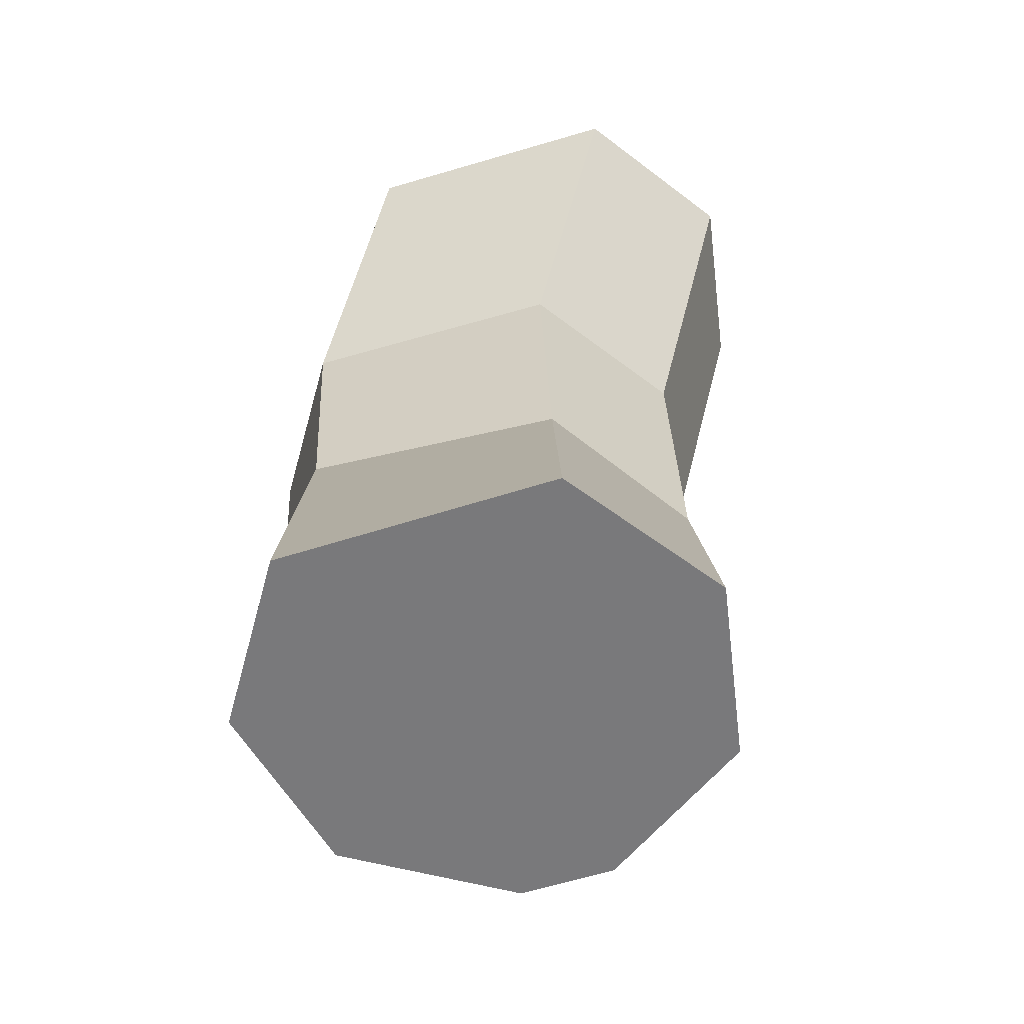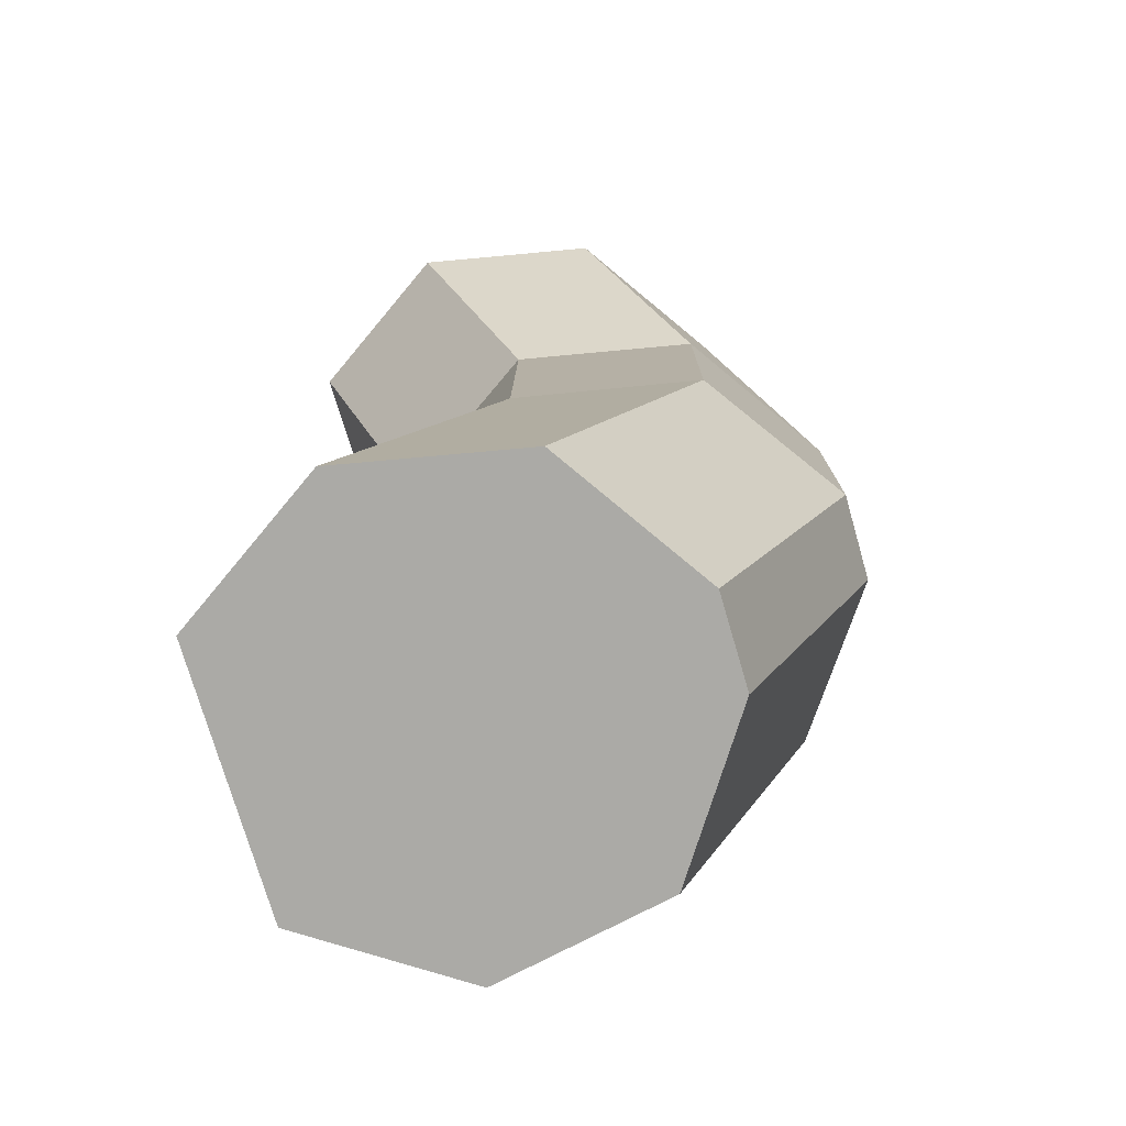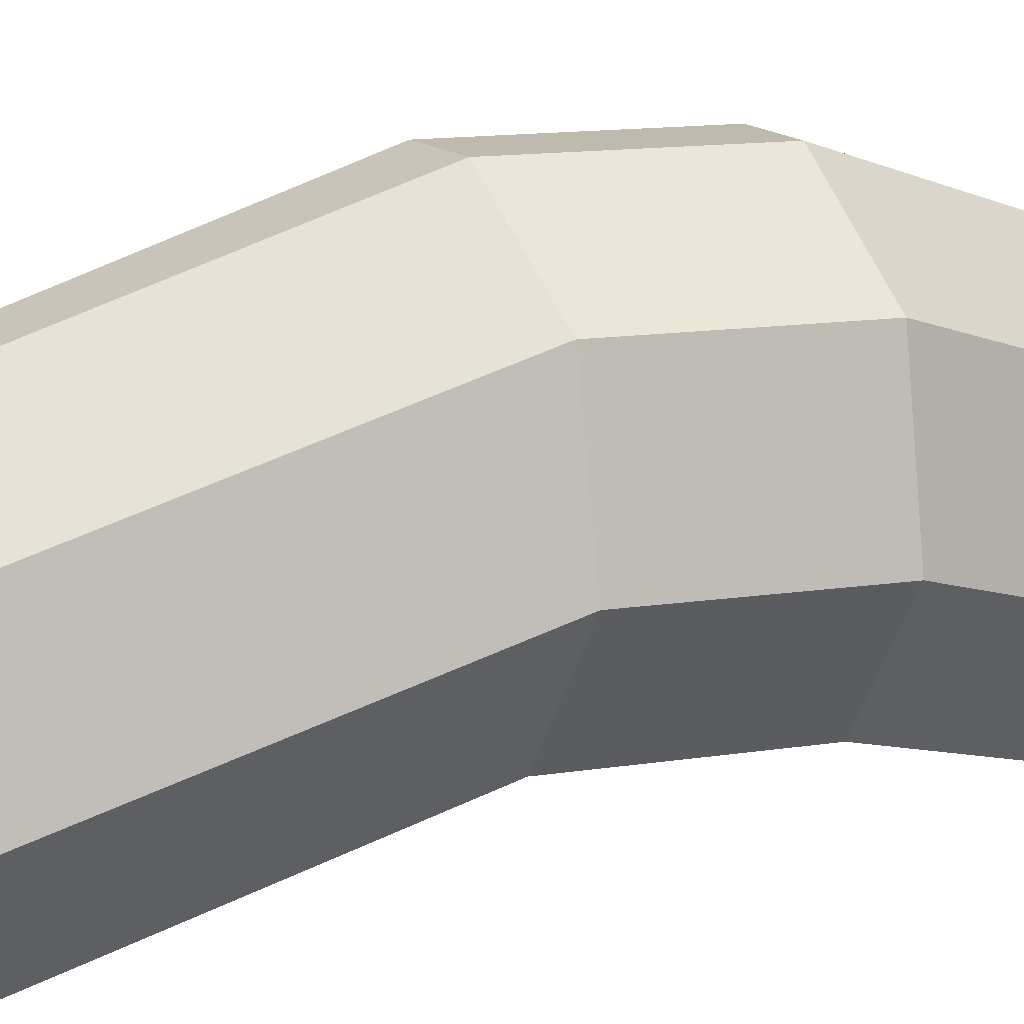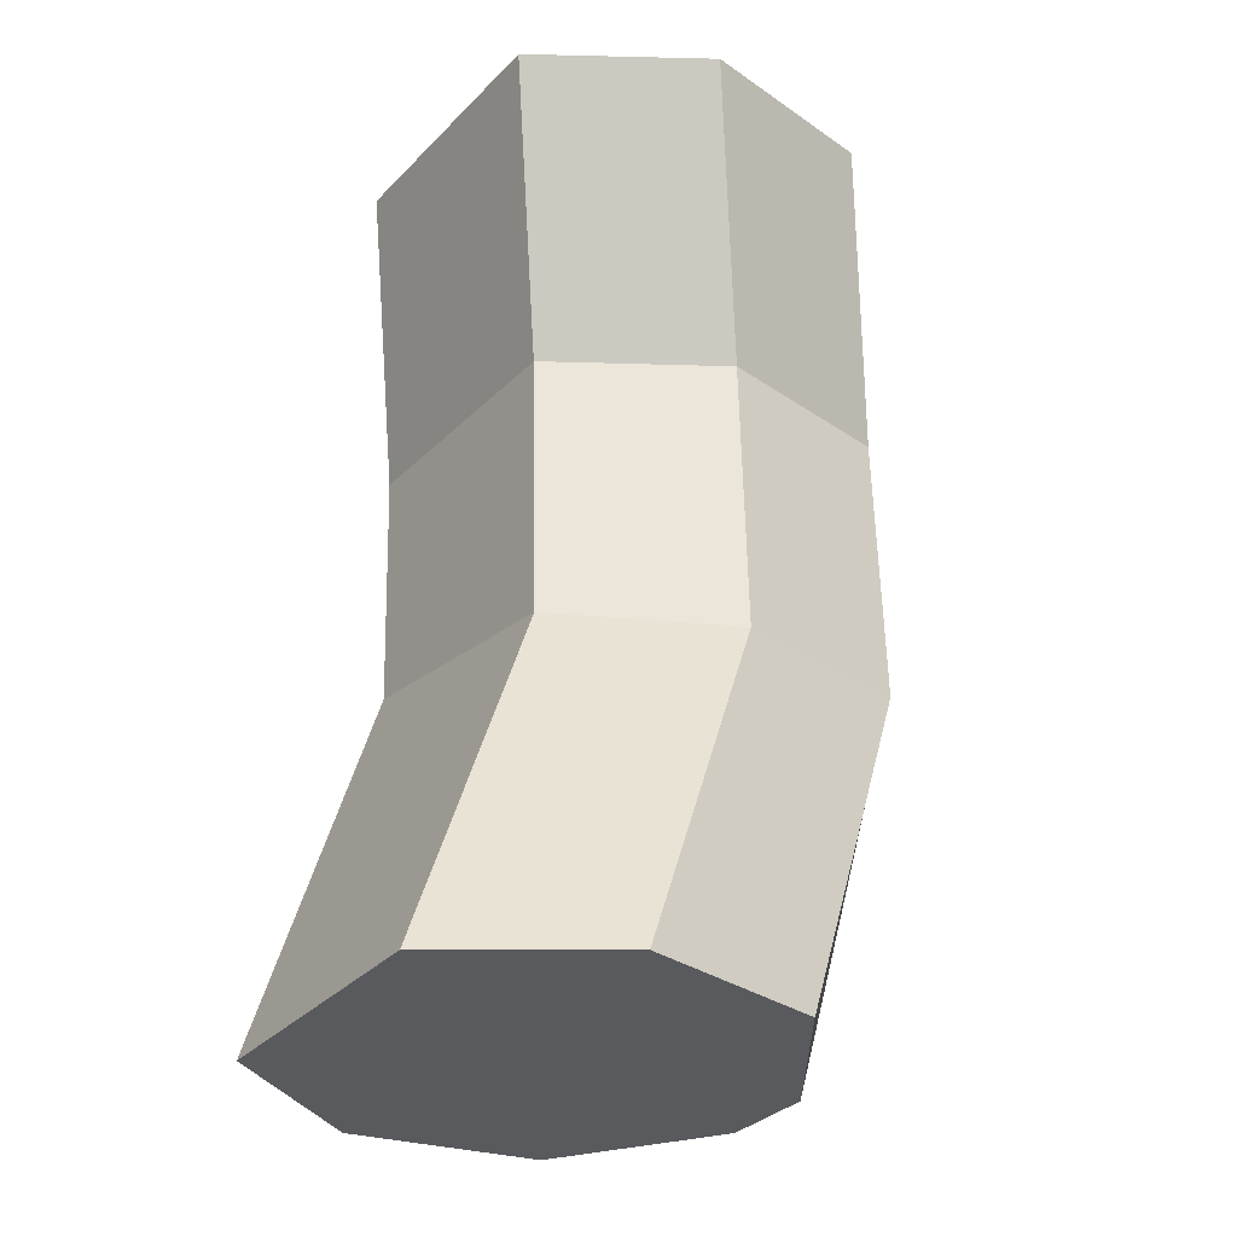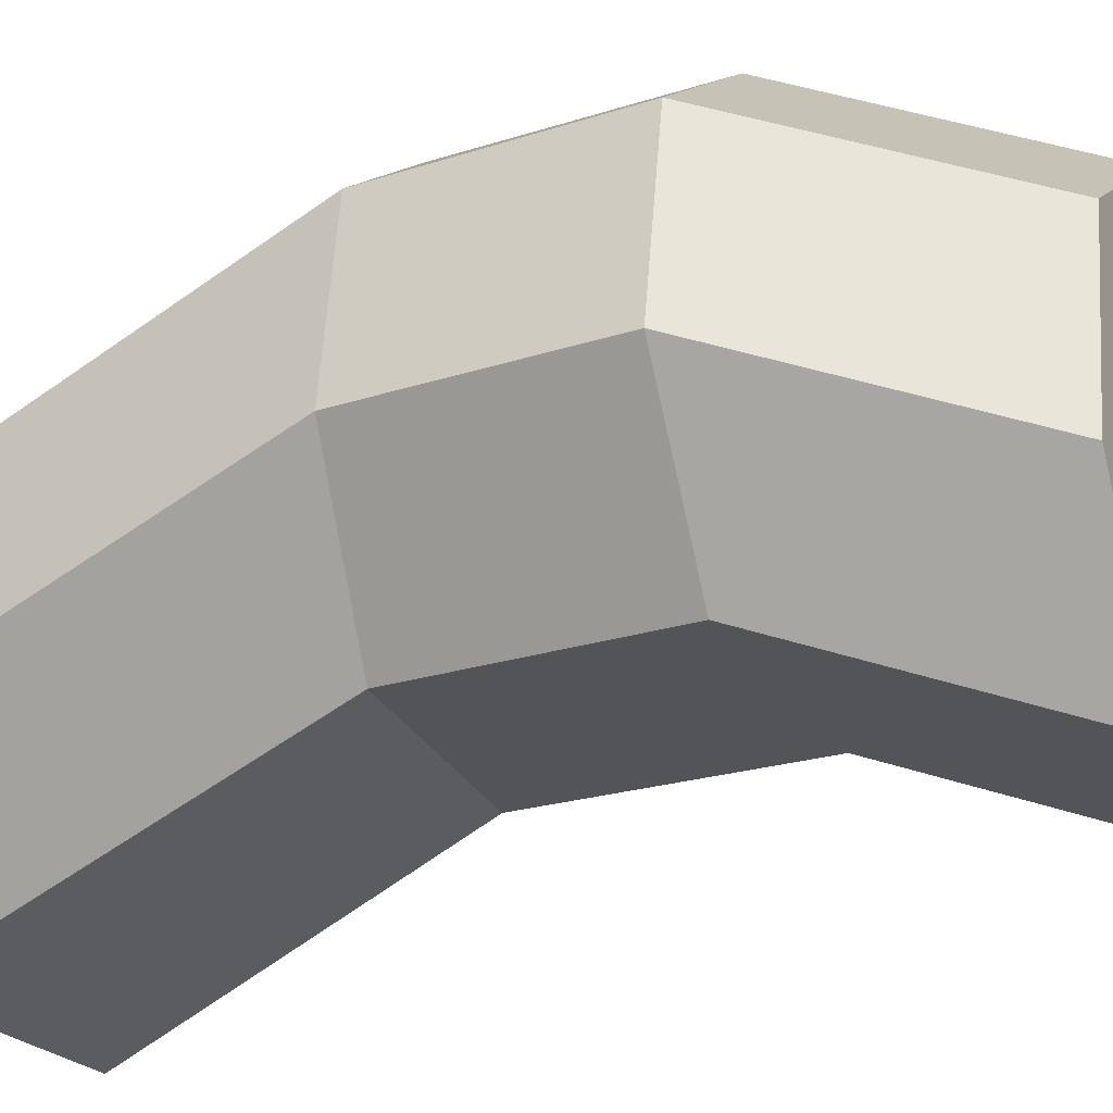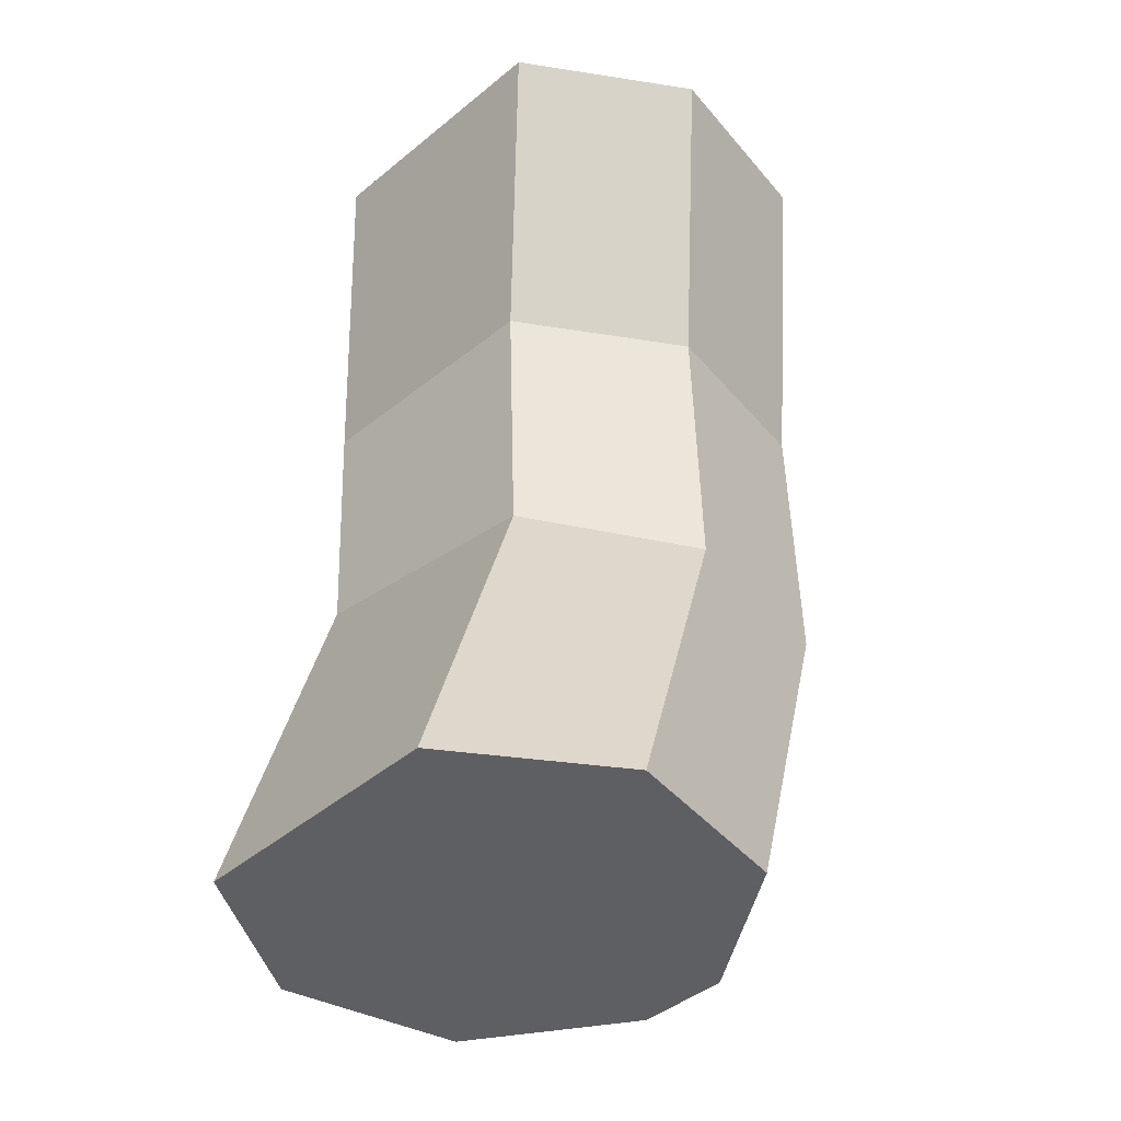
<metadata>
{"format":"obj","ext":"obj","renderer":"f3d","projection":"perspective","resolution":1024,"background":"white","views":[{"elev":-57.9,"azim":-161.6,"up":"+Y"},{"elev":-75.7,"azim":-73.6,"up":"+Y"},{"elev":15.4,"azim":69.7,"up":"+Z"},{"elev":-31.1,"azim":-123.8,"up":"+Y"},{"elev":-22.8,"azim":116.4,"up":"+Z"},{"elev":-40.6,"azim":-133.3,"up":"+Y"}]}
</metadata>
<code>
o Cylinder_Cylinder.001
v 0.6334 2.69 1.069
v -0.00202 2.656 1.495
v 0.1193 -0.01735 -0.8992
v -0.3916 2.634 1.495
v -1.027 2.599 1.069
v 0.5445 -0.01735 -0.2628
v -1.176 2.591 0.3187
v -0.7516 2.614 -0.3177
v 0.3952 -0.01735 0.4878
v 0.3579 2.675 -0.3177
v 0.7825 2.699 0.3187
v -0.2412 -0.01735 0.9131
v -0.6313 -0.01735 0.9131
v -0.7926 1.489 -0.3177
v -1.213 1.428 0.3187
v -1.268 -0.01735 0.4878
v -1.066 1.45 1.069
v -0.4358 1.54 1.495
v -1.417 -0.01735 -0.2628
v -0.0496 1.596 1.495
v 0.5803 1.687 1.069
v -0.9918 -0.01735 -0.8992
v 0.3072 1.647 -0.3177
v 0.7281 1.708 0.3187
v -0.8108 3.676 1.141
v -0.4212 3.697 1.141
v 0.2142 3.732 0.7162
v 0.3633 3.741 -0.03451
v -1.595 3.633 -0.03451
v -1.446 3.641 0.7162
v -0.06125 3.717 -0.6709
v -1.171 3.656 -0.6709
f 23 14 8 10
f 18 20 2 4
f 3 22 14 23
f 21 24 11 1
f 6 3 23 24
f 15 17 5 7
f 12 9 21 20
f 16 13 18 17
f 19 16 17 15
f 22 19 15 14
f 13 12 20 18
f 20 21 1 2
f 10 8 32 31
f 17 18 4 5
f 6 9 12 13 16 19 22 3
f 14 15 7 8
f 9 6 24 21
f 24 23 10 11
f 32 29 30 25 26 27 28 31
f 7 5 30 29
f 11 10 31 28
f 2 1 27 26
f 1 11 28 27
f 4 2 26 25
f 8 7 29 32
f 5 4 25 30

</code>
